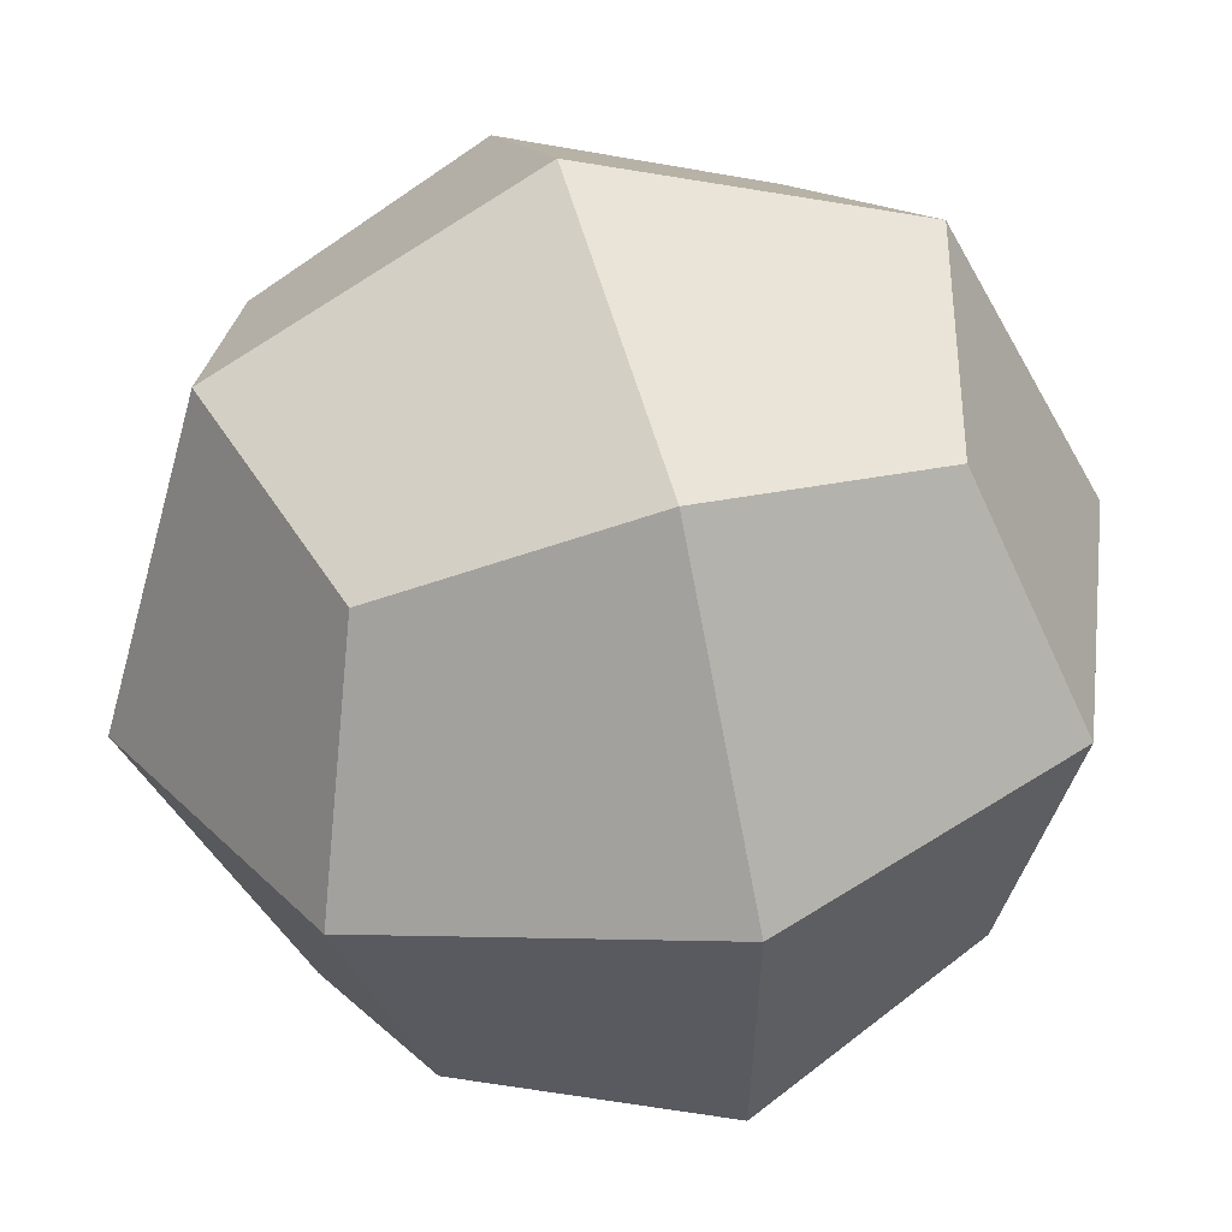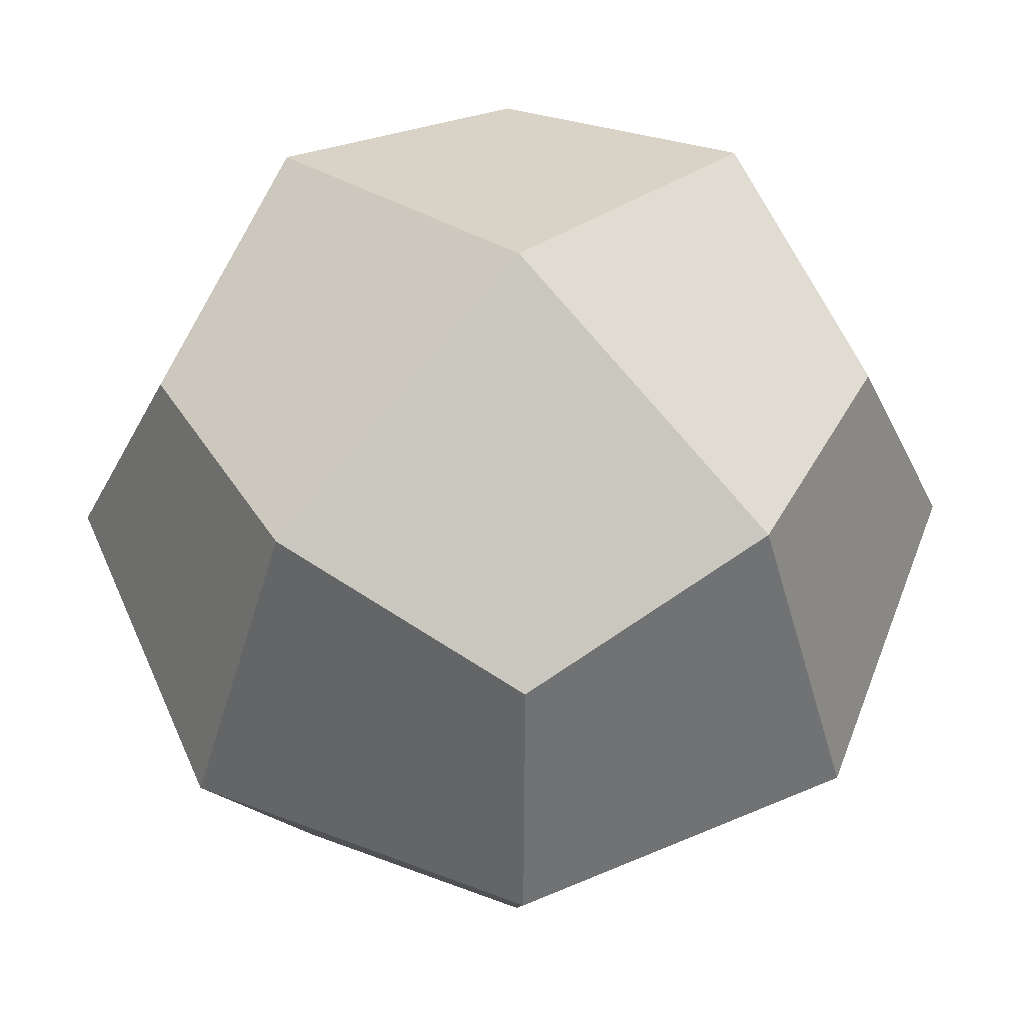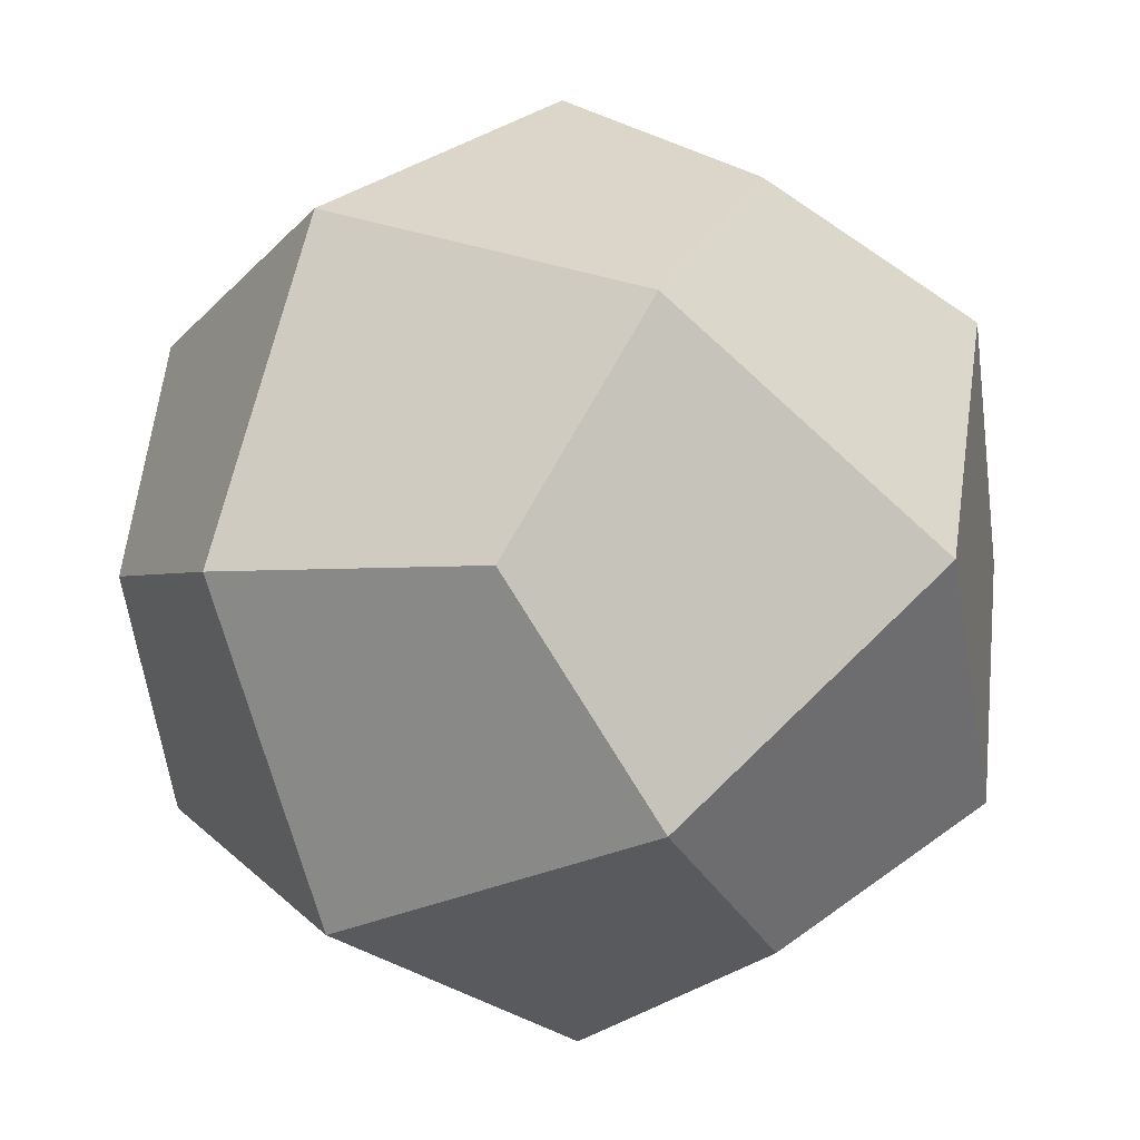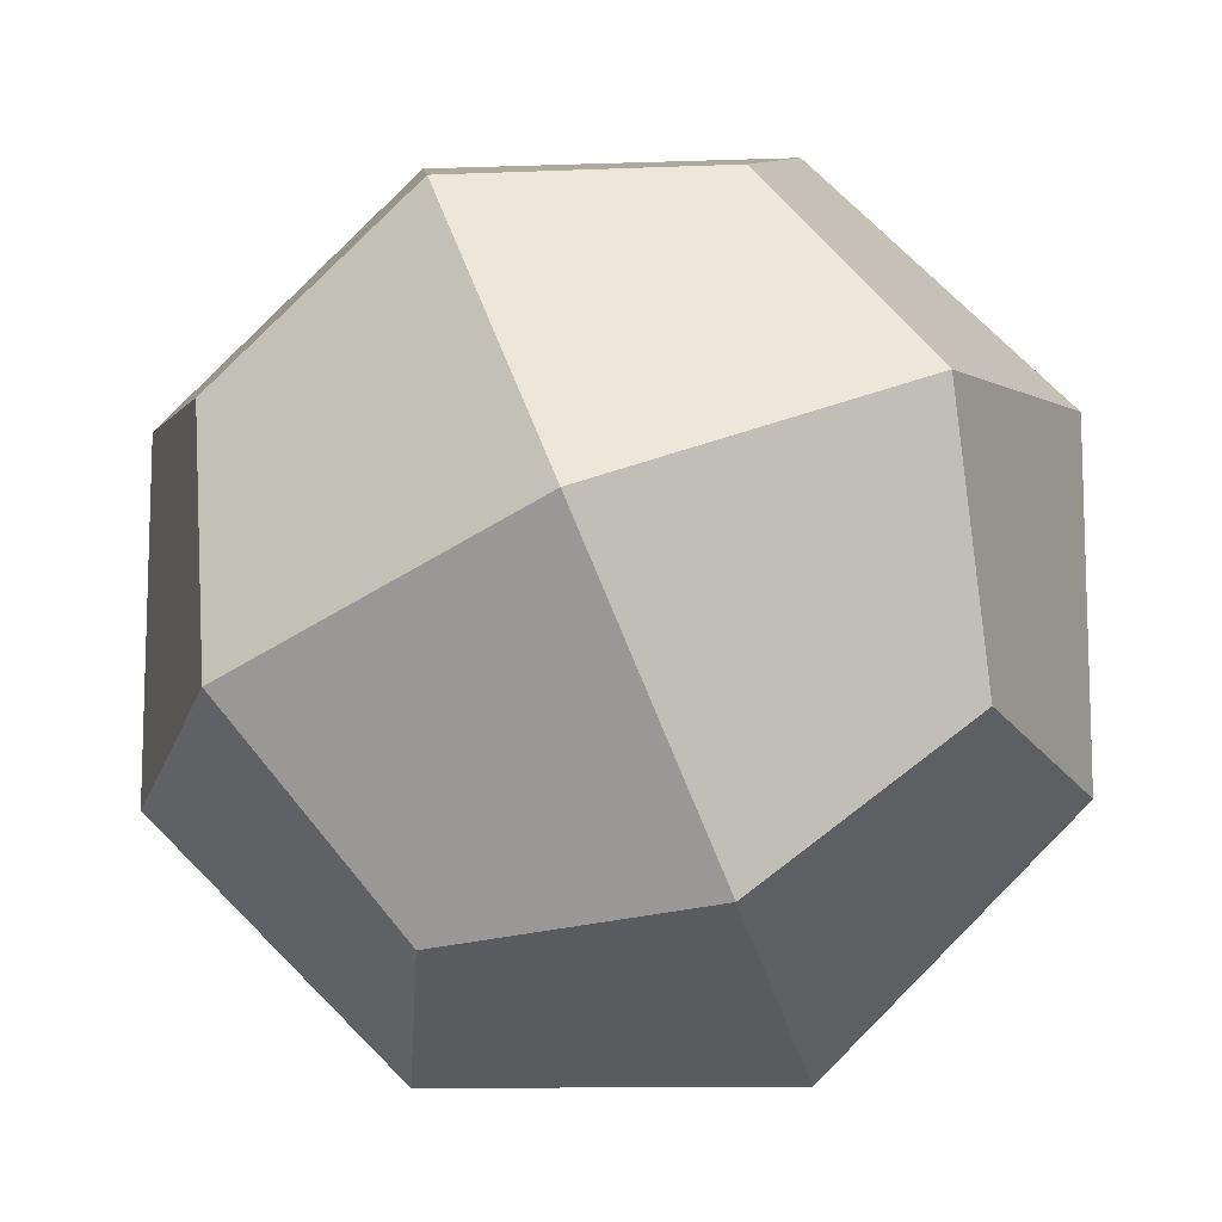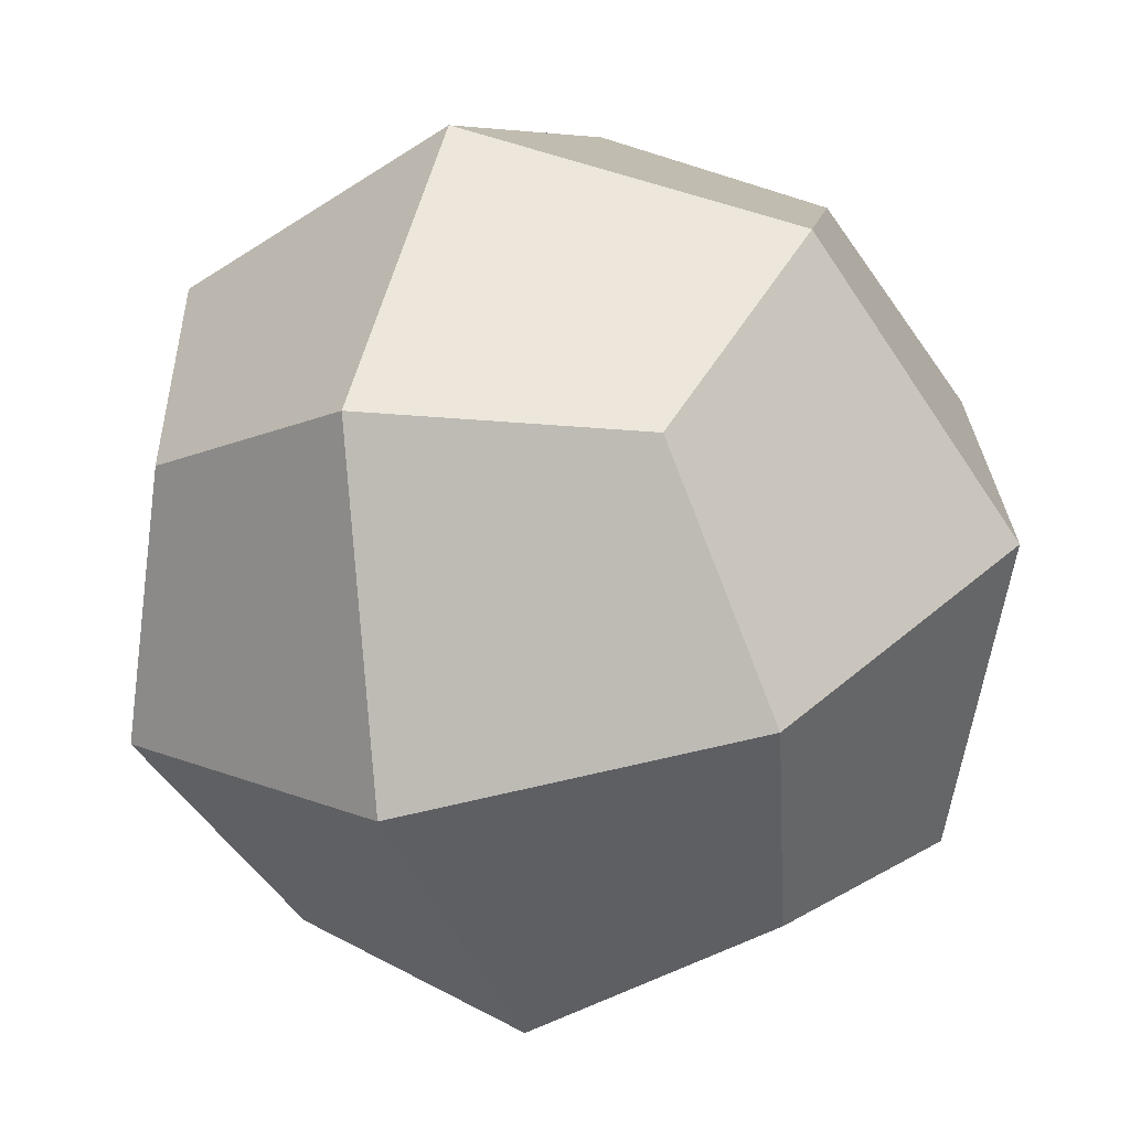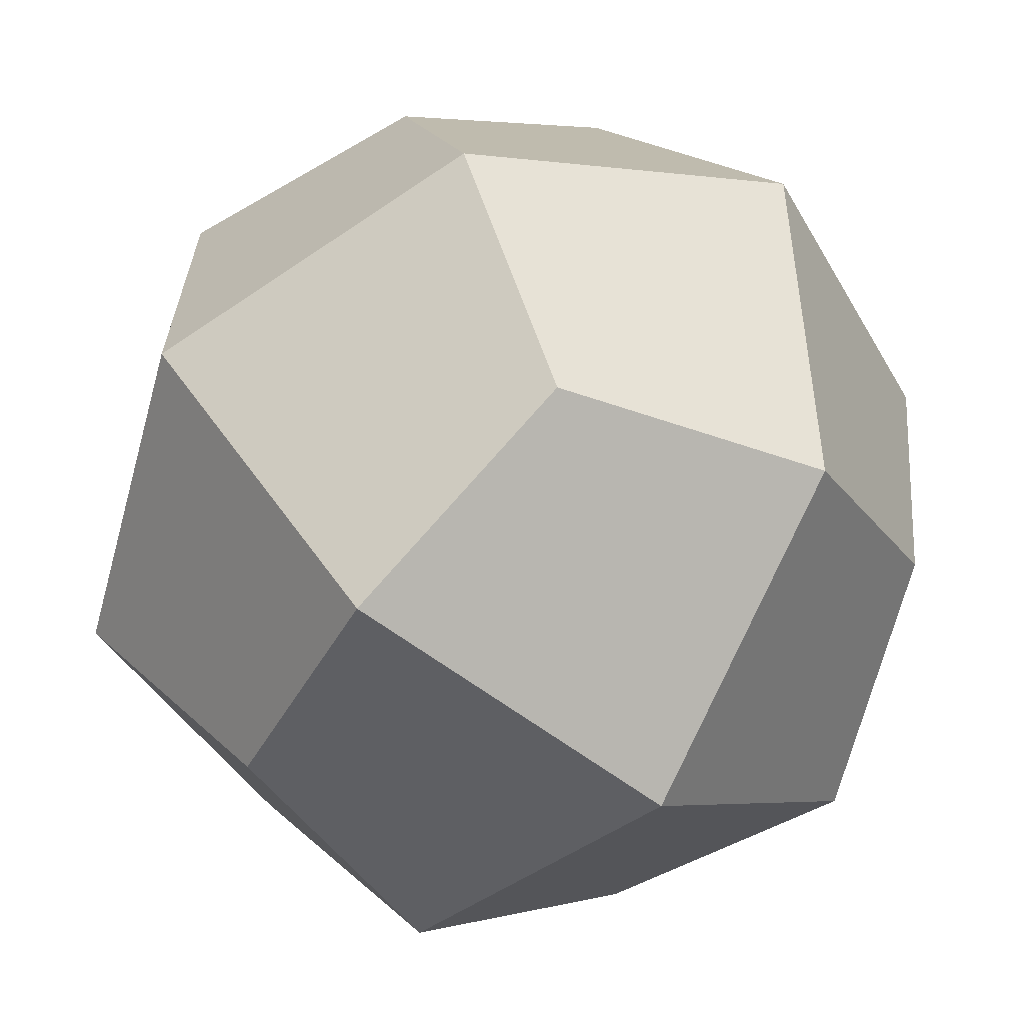
<metadata>
{"format":"obj","ext":"obj","renderer":"f3d","projection":"perspective","resolution":1024,"background":"white","views":[{"elev":57.9,"azim":5.3,"up":"+Y"},{"elev":27.9,"azim":137.6,"up":"+Z"},{"elev":29.7,"azim":-141.1,"up":"+Z"},{"elev":-11.8,"azim":-64.3,"up":"+Y"},{"elev":53.0,"azim":-68.1,"up":"+Z"},{"elev":-64.5,"azim":-105.8,"up":"+Y"}]}
</metadata>
<code>
o Shape_IndexedFaceSet_Shape_IndexedFaceSet.009
v -0.3574 0.4142 -0.9339
v 0.2764 0.3204 -0.9339
v 0.4621 -0.2929 -0.9339
v -0.3574 -0.4142 -0.9339
v -0.9675 -0.2929 -0.3869
v -0.8293 0.3204 -0.5108
v -0.148 1 -0.3869
v 0.6101 0.7071 -0.5471
v 1.011 -0 -0.3869
v 0.4384 -0.7735 -0.5108
v -0.148 -1 -0.3869
v -0.8195 0.7071 0
v -1.011 0 0.3869
v -0.6674 -0.7735 -0.08764
v 0.148 1 0.3869
v 0.6674 0.7735 0.08764
v 0.8195 -0.7071 -0
v 0.9675 0.2929 0.3869
v 0.148 -1 0.3869
v -0.4384 0.7735 0.5108
v -0.6101 -0.7071 0.5471
v -0.4621 0.2929 0.9339
v 0.3574 0.4142 0.9339
v 0.8293 -0.3204 0.5108
v 0.3574 -0.4142 0.9339
v -0.2764 -0.3204 0.9339
f 4 2 3
f 4 6 1
f 7 2 1
f 2 9 3
f 10 4 3
f 6 7 1
f 6 13 12
f 4 14 5
f 7 16 8
f 9 10 3
f 9 16 18
f 10 19 11
f 20 7 12
f 14 13 5
f 13 20 12
f 19 14 11
f 23 16 15
f 9 24 17
f 24 19 17
f 20 23 15
f 13 26 22
f 19 26 21
f 23 24 18
f 26 23 22
f 4 1 2
f 4 5 6
f 7 8 2
f 2 8 9
f 10 11 4
f 6 12 7
f 6 5 13
f 4 11 14
f 7 15 16
f 9 17 10
f 9 8 16
f 10 17 19
f 20 15 7
f 14 21 13
f 13 22 20
f 19 21 14
f 23 18 16
f 9 18 24
f 24 25 19
f 20 22 23
f 13 21 26
f 19 25 26
f 23 25 24
f 26 25 23

</code>
